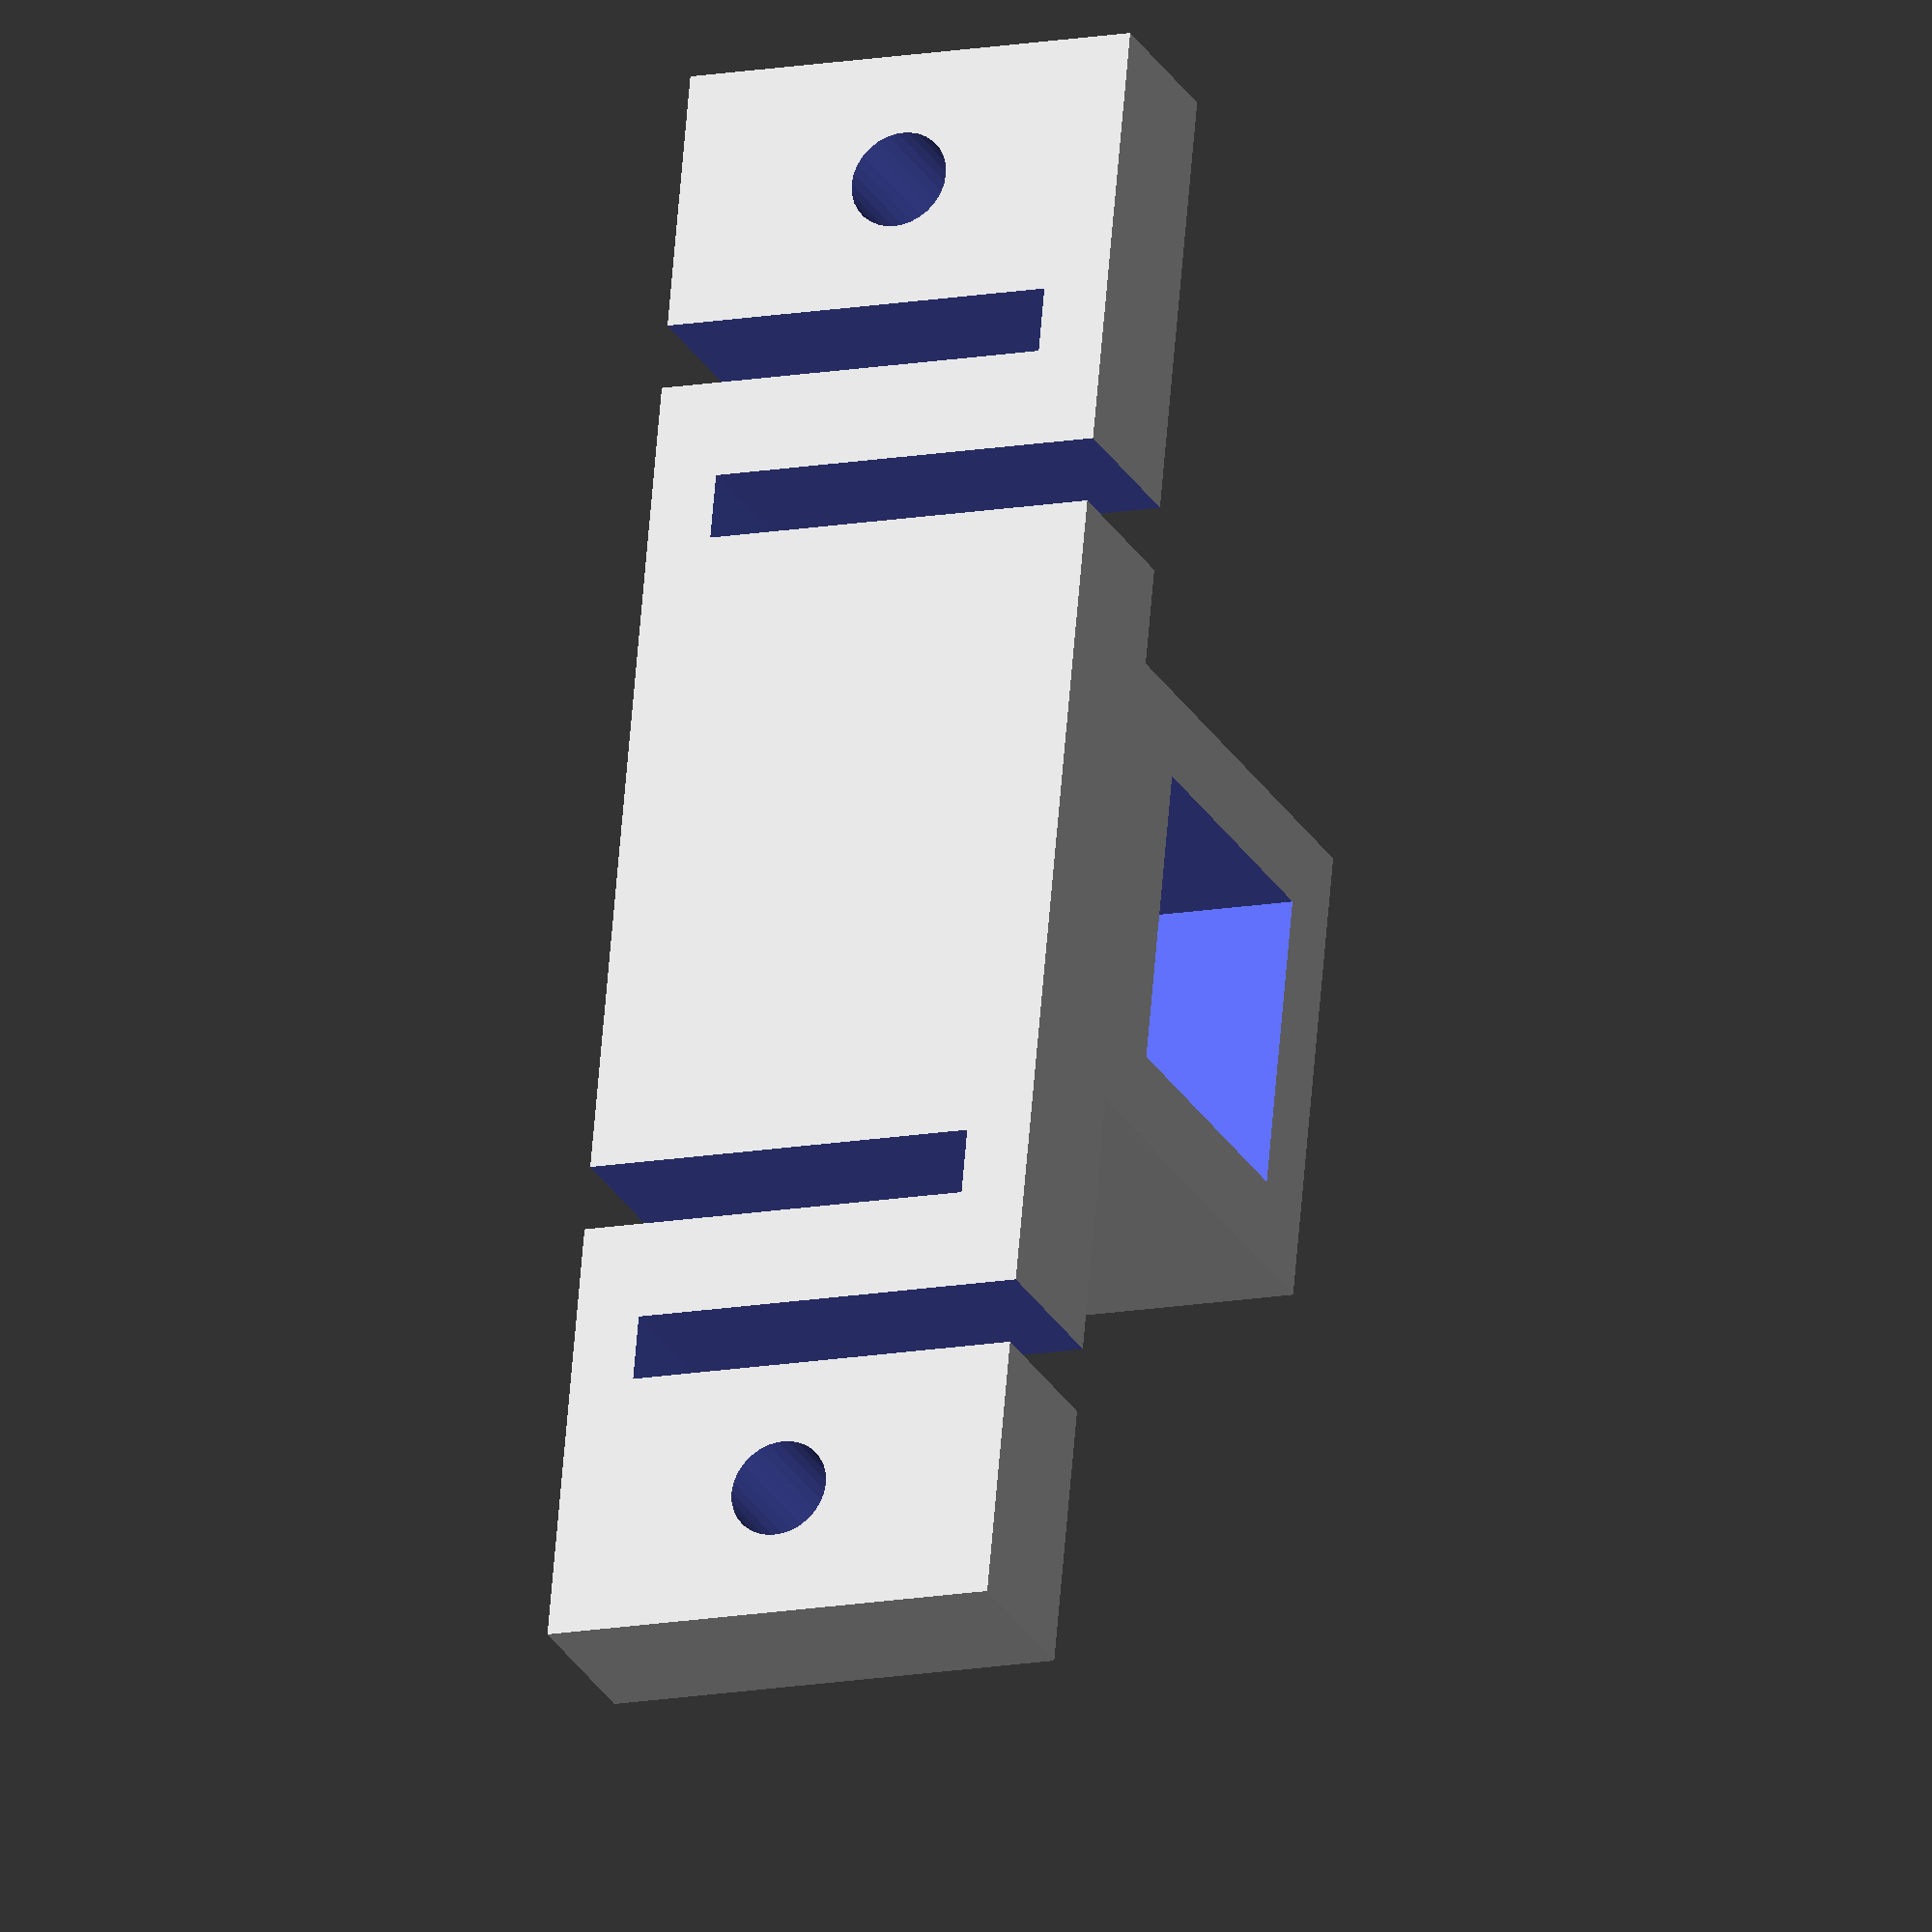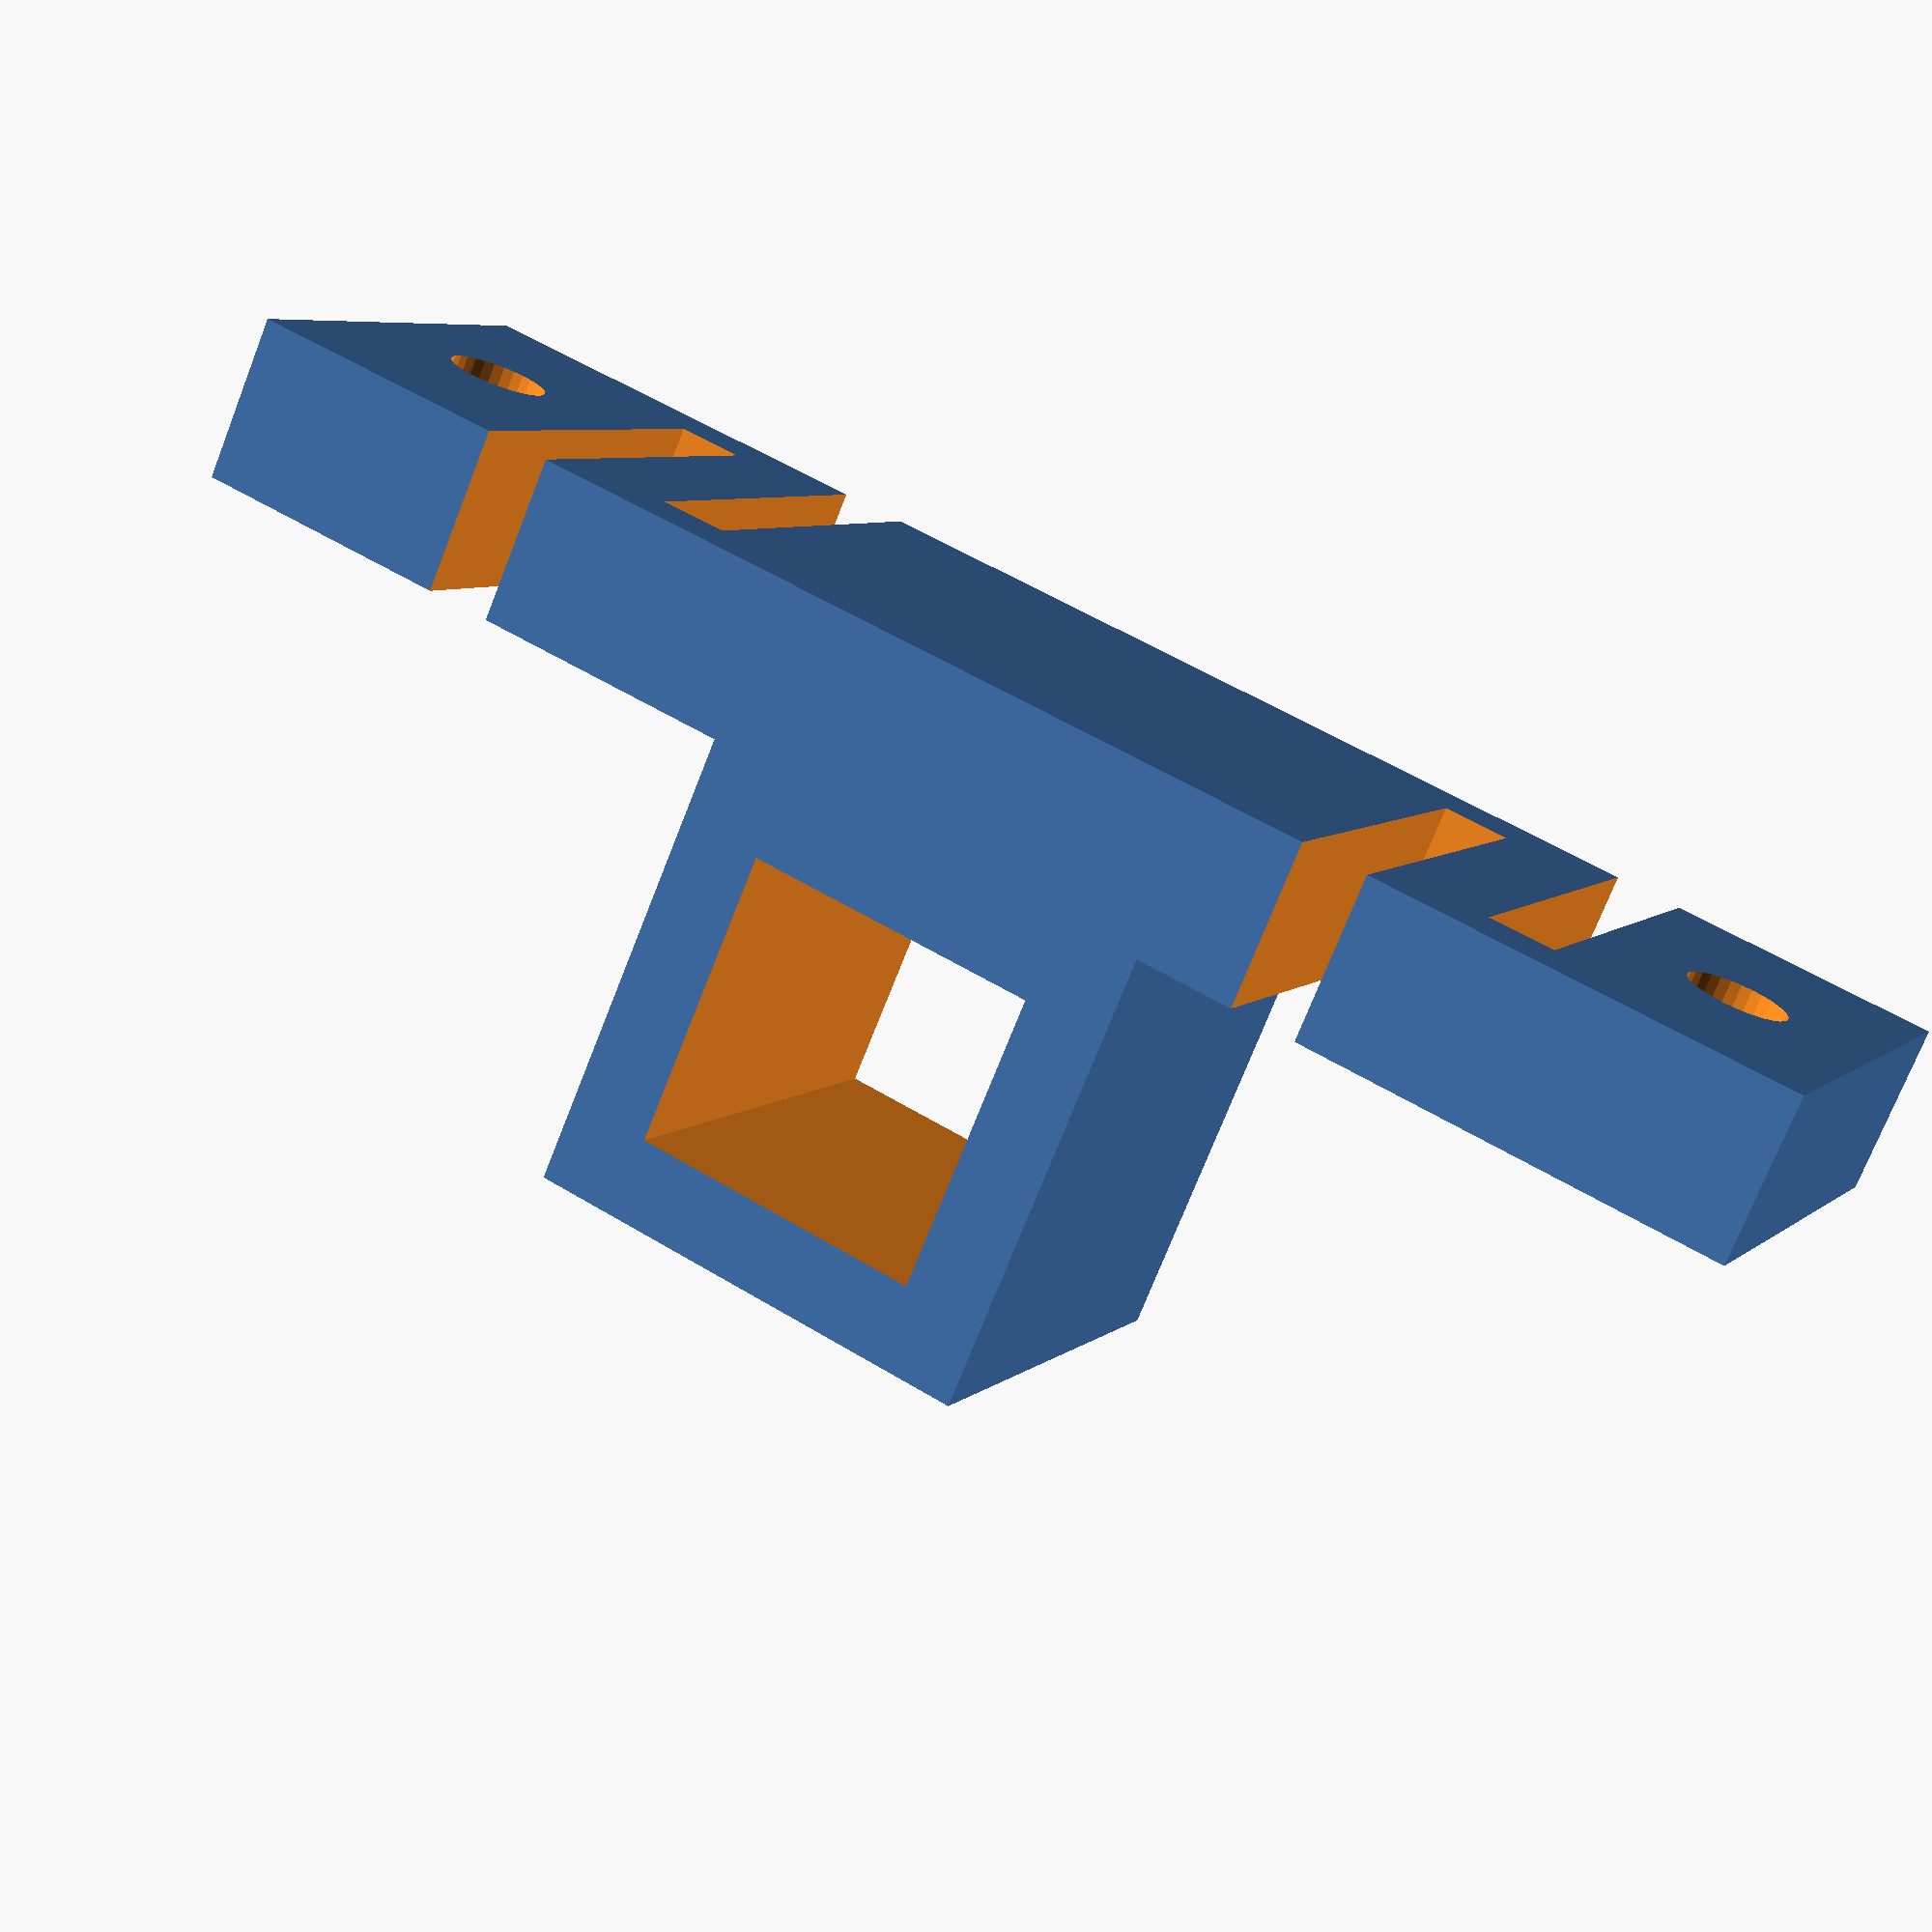
<openscad>
translate(v = [0,0,5])difference(){
translate(v = [0,0,7]) cube(size = [14,14,14], center = true);
translate(v = [0,0,7]) cube(size = [17,9,9], center = true);
}
difference(){
translate(v = [0,0,2.5]) cube(size = [14,50,5], center = true);

translate(v = [2,16,2.5]) cube(size = [14,2,7], center = true);
translate(v = [-2,11,2.5]) cube(size = [14,2,7], center = true);


translate(v = [-2,-16,2.5]) cube(size = [14,2,7], center = true);
translate(v = [2,-11,2.5]) cube(size = [14,2,7], center = true);

translate(v = [0,21,-1])  cylinder(h = 80, r=1.5, $fn=30);
translate(v = [0,-21,-1])  cylinder(h = 80, r=1.5, $fn=30);
}
</openscad>
<views>
elev=206.2 azim=354.8 roll=337.0 proj=o view=wireframe
elev=73.2 azim=63.9 roll=158.5 proj=p view=solid
</views>
